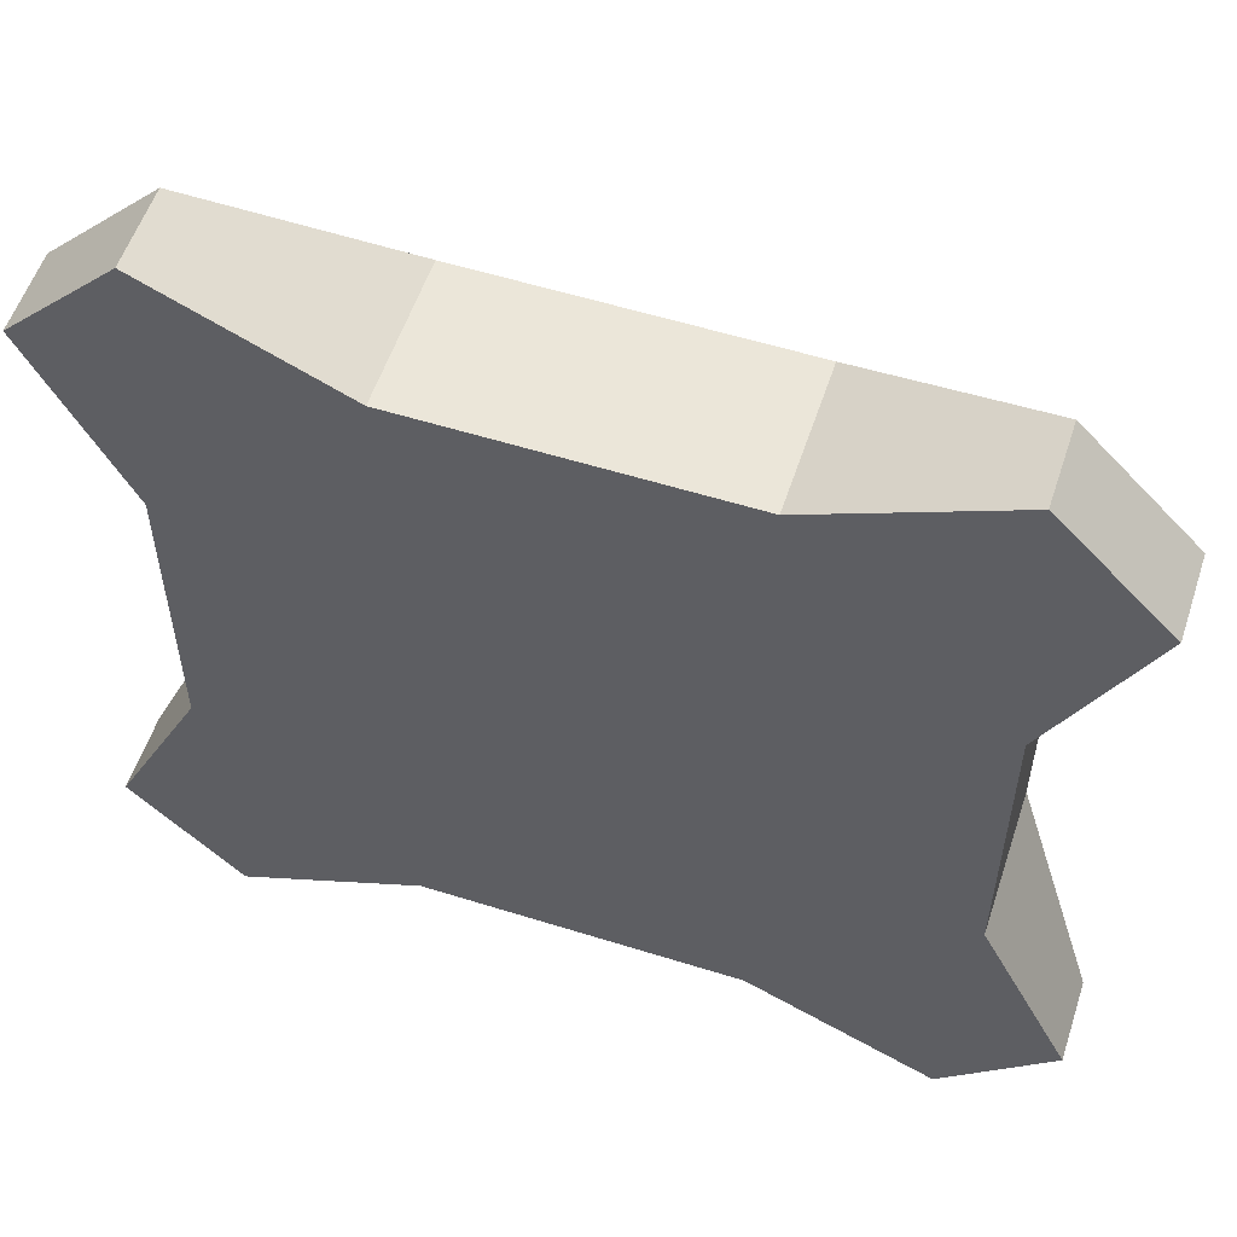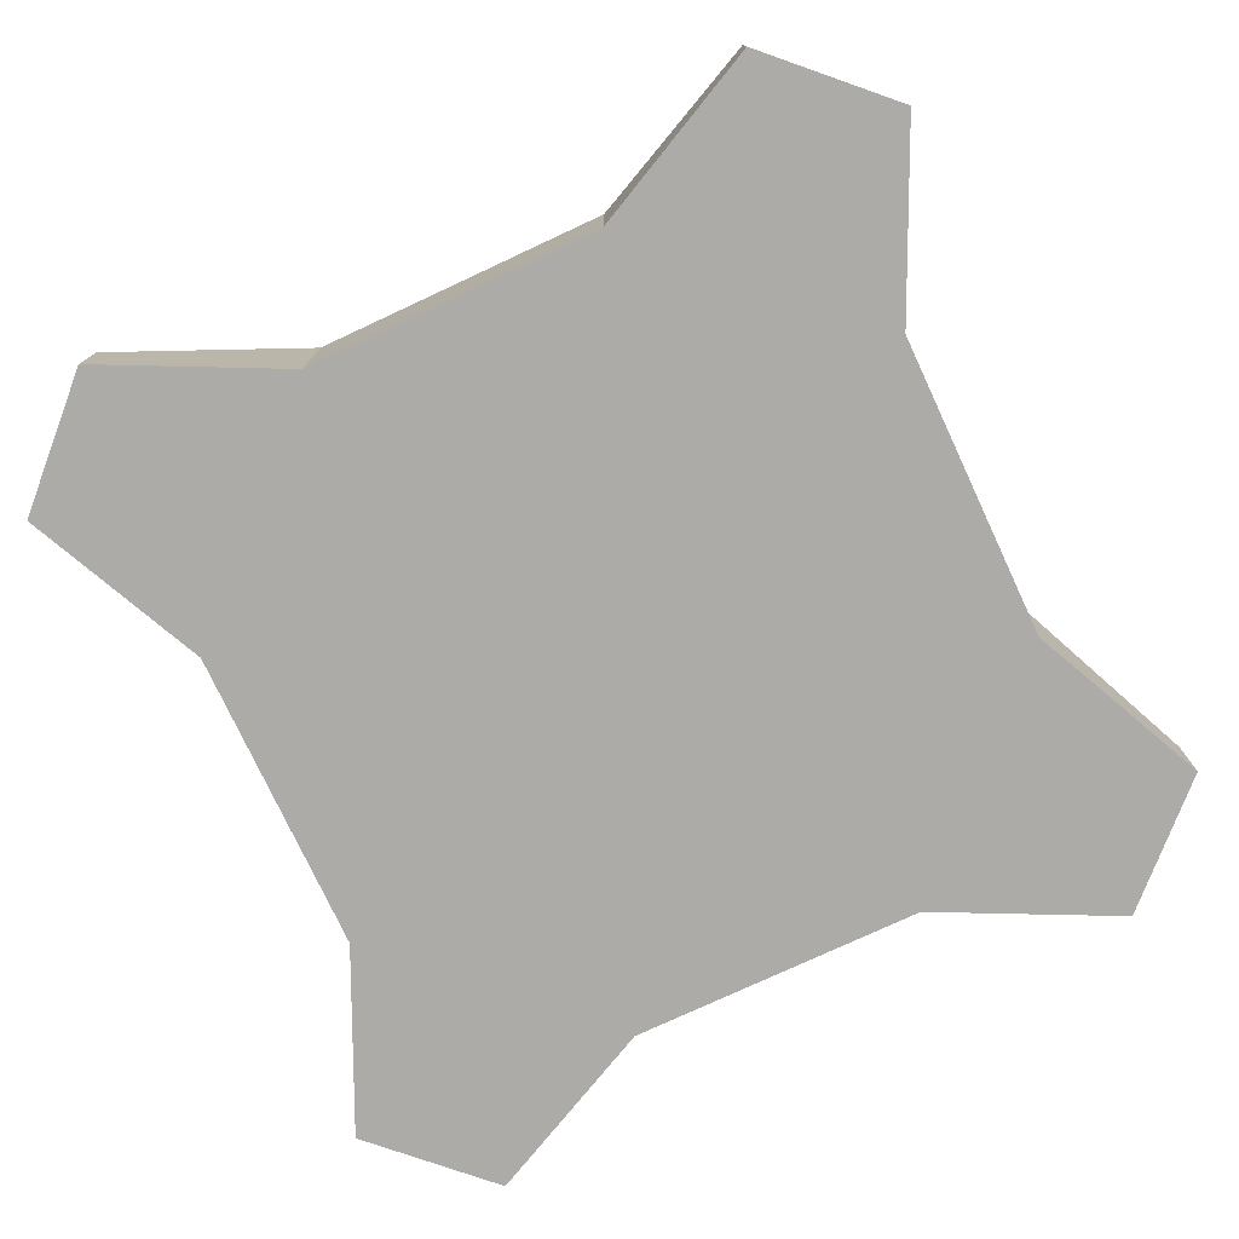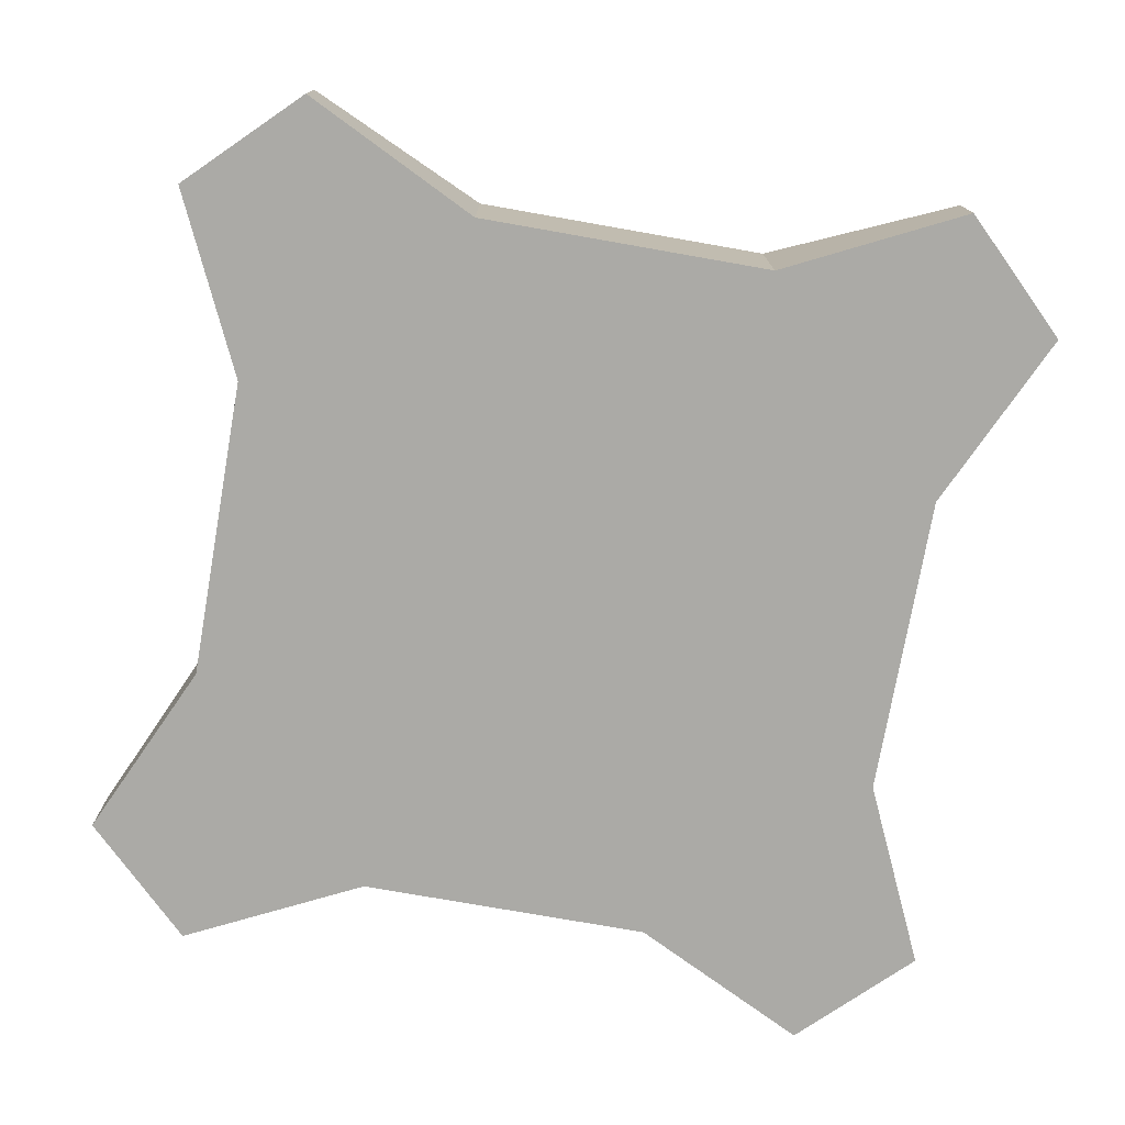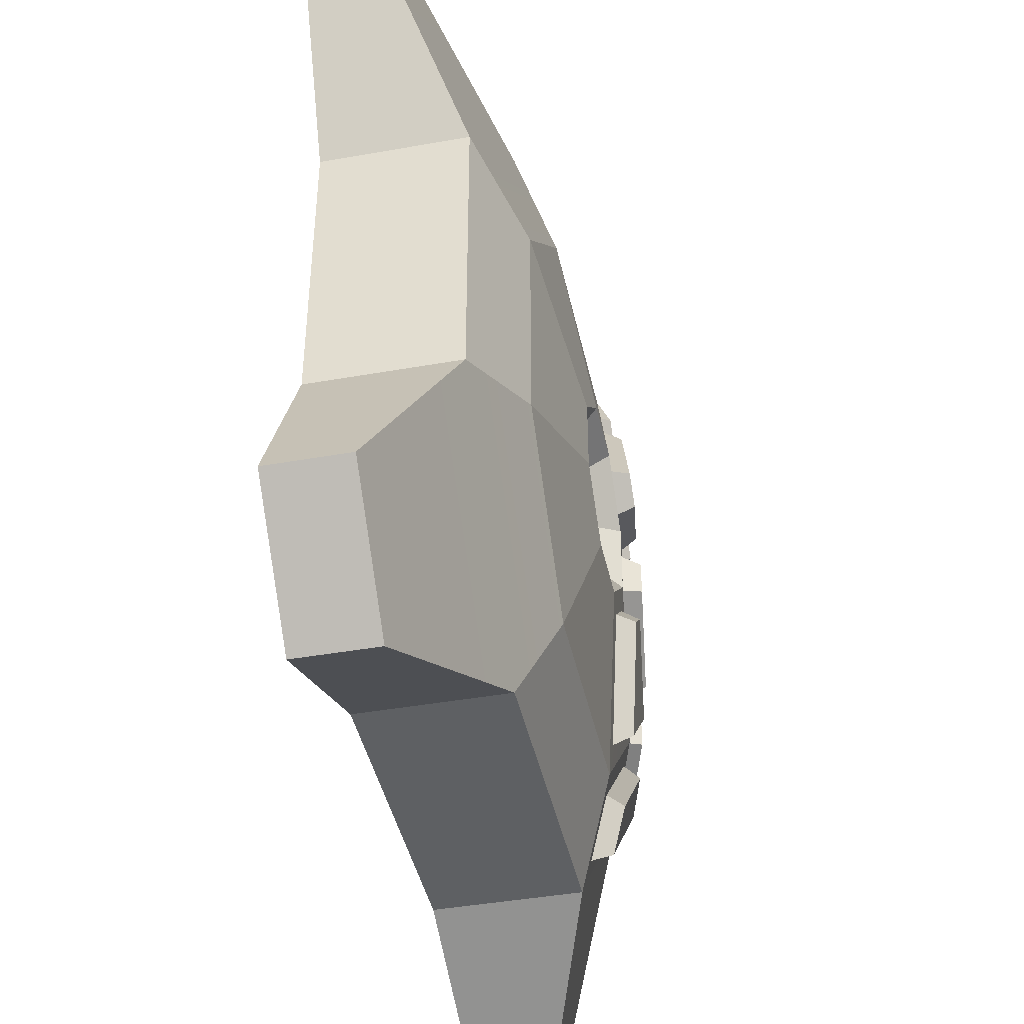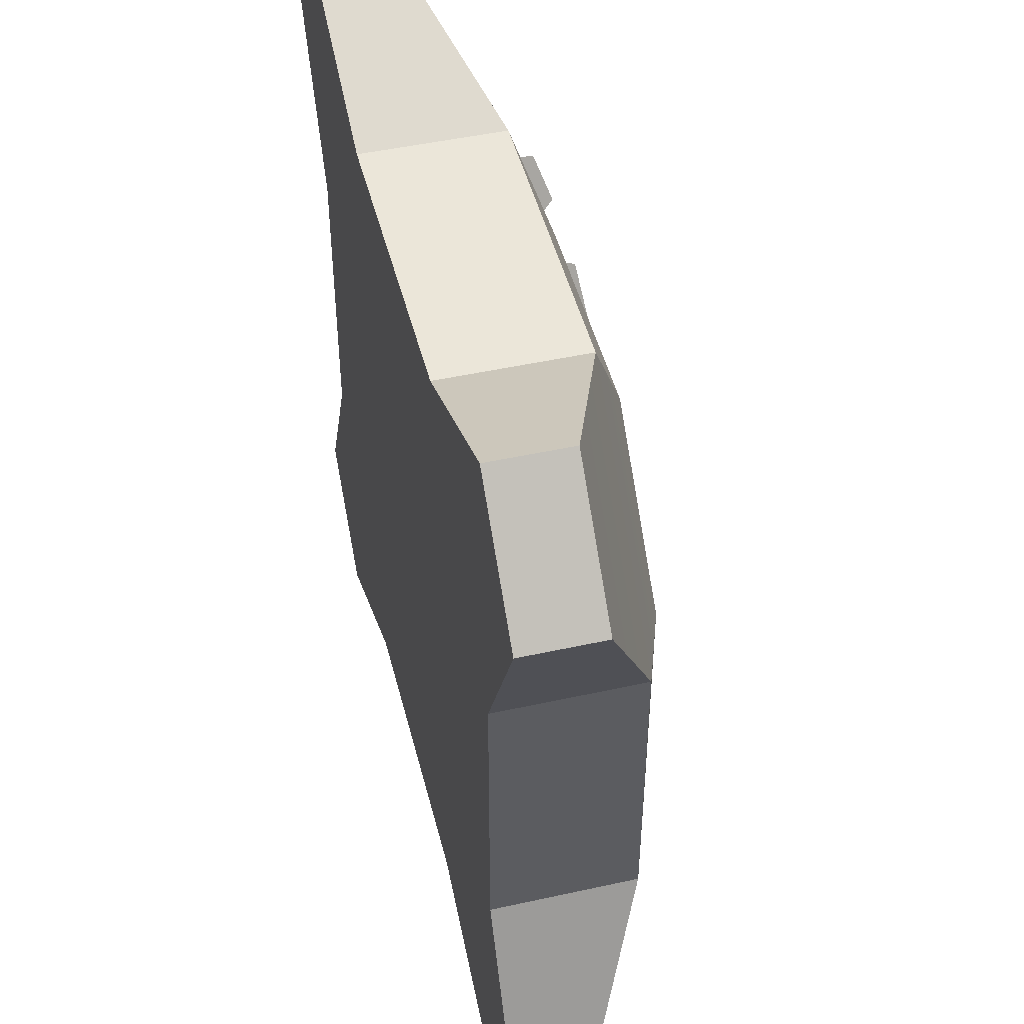
<metadata>
{"format":"obj","ext":"obj","renderer":"f3d","projection":"perspective","resolution":1024,"background":"white","views":[{"elev":56.0,"azim":18.2,"up":"+Z"},{"elev":-76.3,"azim":-65.0,"up":"+Y"},{"elev":-75.8,"azim":80.0,"up":"+Y"},{"elev":-42.6,"azim":102.0,"up":"+Z"},{"elev":47.4,"azim":76.0,"up":"+Z"}]}
</metadata>
<code>
g SM_Prop_Joystick_02
v -0.02392 0.0528 0.009882
v 0 0.02794 0
v -0.009122 0.0528 0.02392
v -0.009122 0.0528 0.02392
v 0 0.02794 0
v 0.009122 0.0528 0.02392
v 0.009122 0.0528 0.02392
v 0 0.02794 0
v 0.02392 0.0528 0.009882
v 0.02392 0.0528 0.009882
v 0 0.02794 0
v 0.02392 0.0528 -0.009882
v 0.02392 0.0528 -0.009882
v 0 0.02794 0
v 0.009122 0.0528 -0.02392
v 0.009122 0.0528 -0.02392
v 0 0.02794 0
v -0.009122 0.0528 -0.02392
v -0.009122 0.0528 -0.02392
v 0 0.02794 0
v -0.02392 0.0528 -0.009882
v -0.02392 0.0528 -0.009882
v 0 0.02794 0
v -0.02392 0.0528 0.009882
v -0.08594 0.04477 0.02738
v -0.08594 0.04477 -0.02738
v -0.07441 0.04881 -0.02307
v -0.07441 0.04881 0.02307
v -0.06808 0.04874 0.039
v -0.03997 0.04874 0.06787
v -0.04428 0.04481 0.07906
v -0.07929 0.04481 0.04319
v -0.07929 0.04481 -0.04319
v -0.04428 0.04481 -0.07906
v -0.03997 0.04874 -0.06787
v -0.06808 0.04874 -0.039
v -0.02969 0.04675 0.06521
v 0.02969 0.04675 0.06521
v 0.03997 0.0374 0.09183
v -0.03997 0.0374 0.09183
v 0.02969 0.04675 0.06521
v 0.06521 0.04675 0.02874
v 0.09183 0.0374 0.03868
v 0.03997 0.0374 0.09183
v 0.06521 0.04675 0.02874
v 0.06521 0.04675 -0.02874
v 0.09183 0.0374 -0.03868
v 0.09183 0.0374 0.03868
v 0.06521 0.04675 -0.02874
v 0.02969 0.04675 -0.06521
v 0.03997 0.0374 -0.09183
v 0.09183 0.0374 -0.03868
v -0.03997 0.0374 -0.09183
v 0.03997 0.0374 -0.09183
v 0.02969 0.04675 -0.06521
v -0.02969 0.04675 -0.06521
v -0.03997 0.0374 0.09183
v 0.03997 0.0374 0.09183
v 0.03997 0 0.09183
v -0.03997 0 0.09183
v -0.03997 0 -0.09183
v 0.03997 0 -0.09183
v 0.03997 0.0374 -0.09183
v -0.03997 0.0374 -0.09183
v 0.09183 0.0374 0.03868
v 0.09183 0.0374 -0.03868
v 0.09183 0 -0.03868
v 0.09183 0 0.03868
v -0.09183 0.0374 -0.03868
v -0.09183 0.0374 0.03868
v -0.09183 0 0.03868
v -0.09183 0 -0.03868
v -0.1148 0 0.08529
v -0.1148 0.02057 0.08529
v -0.08712 0.02057 0.1137
v -0.08712 0 0.1137
v 0.08712 0 0.1137
v 0.08712 0.02057 0.1137
v 0.1148 0.02057 0.08529
v 0.1148 0 0.08529
v -0.1148 0.02057 -0.08529
v -0.1148 0 -0.08529
v -0.08712 0 -0.1137
v -0.08712 0.02057 -0.1137
v 0.08712 0.02057 -0.1137
v 0.08712 0 -0.1137
v 0.1148 0 -0.08529
v 0.1148 0.02057 -0.08529
v -0.05212 0.05279 0.03181
v -0.02593 0.05666 0.01985
v -0.01937 0.05662 0.02607
v -0.03235 0.05283 0.05212
v -0.02969 0.04675 0.06521
v -0.009122 0.0528 0.02392
v 0.009122 0.0528 0.02392
v 0.02969 0.04675 0.06521
v 0.02969 0.04675 0.06521
v 0.009122 0.0528 0.02392
v 0.02392 0.0528 0.009882
v 0.06521 0.04675 0.02874
v 0.06521 0.04675 0.02874
v 0.02392 0.0528 0.009882
v 0.02392 0.0528 -0.009882
v 0.06521 0.04675 -0.02874
v 0.06521 0.04675 -0.02874
v 0.02392 0.0528 -0.009882
v 0.009122 0.0528 -0.02392
v 0.02969 0.04675 -0.06521
v 0.02969 0.04675 -0.06521
v 0.009122 0.0528 -0.02392
v -0.009122 0.0528 -0.02392
v -0.02969 0.04675 -0.06521
v -0.03235 0.05283 -0.05212
v -0.01937 0.05662 -0.02607
v -0.02593 0.05666 -0.01985
v -0.05212 0.05279 -0.03181
v -0.05802 0.05285 -0.01634
v -0.03256 0.05659 -0.004718
v -0.03256 0.05659 0.004718
v -0.05802 0.05285 0.01634
v -0.09183 0 0.03868
v -0.1148 0 0.08529
v -0.08712 0 0.1137
v -0.03997 0 0.09183
v -0.03997 0 0.09183
v -0.08712 0 0.1137
v -0.08712 0.02057 0.1137
v -0.03997 0.0374 0.09183
v -0.03997 0.0374 0.09183
v -0.08712 0.02057 0.1137
v -0.1148 0.02057 0.08529
v -0.09183 0.0374 0.03868
v -0.09183 0.0374 0.03868
v -0.1148 0.02057 0.08529
v -0.1148 0 0.08529
v -0.09183 0 0.03868
v 0.03997 0 0.09183
v 0.08712 0 0.1137
v 0.1148 0 0.08529
v 0.09183 0 0.03868
v 0.09183 0 0.03868
v 0.1148 0 0.08529
v 0.1148 0.02057 0.08529
v 0.09183 0.0374 0.03868
v 0.09183 0.0374 0.03868
v 0.1148 0.02057 0.08529
v 0.08712 0.02057 0.1137
v 0.03997 0.0374 0.09183
v 0.03997 0.0374 0.09183
v 0.08712 0.02057 0.1137
v 0.08712 0 0.1137
v 0.03997 0 0.09183
v -0.09183 0.0374 -0.03868
v -0.1148 0.02057 -0.08529
v -0.08712 0.02057 -0.1137
v -0.03997 0.0374 -0.09183
v -0.03997 0.0374 -0.09183
v -0.08712 0.02057 -0.1137
v -0.08712 0 -0.1137
v -0.03997 0 -0.09183
v -0.03997 0 -0.09183
v -0.08712 0 -0.1137
v -0.1148 0 -0.08529
v -0.09183 0 -0.03868
v -0.09183 0 -0.03868
v -0.1148 0 -0.08529
v -0.1148 0.02057 -0.08529
v -0.09183 0.0374 -0.03868
v 0.03997 0.0374 -0.09183
v 0.08712 0.02057 -0.1137
v 0.1148 0.02057 -0.08529
v 0.09183 0.0374 -0.03868
v 0.09183 0.0374 -0.03868
v 0.1148 0.02057 -0.08529
v 0.1148 0 -0.08529
v 0.09183 0 -0.03868
v 0.09183 0 -0.03868
v 0.1148 0 -0.08529
v 0.08712 0 -0.1137
v 0.03997 0 -0.09183
v 0.03997 0 -0.09183
v 0.08712 0 -0.1137
v 0.08712 0.02057 -0.1137
v 0.03997 0.0374 -0.09183
v -0.02392 0.0528 -0.009882
v -0.01644 0.05195 -0.02516
v -0.009122 0.0528 -0.02392
v -0.02506 0.05198 -0.01699
v -0.06521 0.04675 -0.02874
v -0.05502 0.04757 -0.03067
v -0.02969 0.04675 -0.06521
v -0.03132 0.04759 -0.05503
v -0.009122 0.0528 -0.02392
v -0.01644 0.05195 -0.02516
v -0.08617 0.03939 0.03021
v -0.08594 0.04477 0.02738
v -0.07441 0.04881 0.02307
v -0.07087 0.04476 0.02449
v -0.07087 0.04476 0.02449
v -0.07441 0.04881 0.02307
v -0.07441 0.04881 -0.02307
v -0.07087 0.04476 -0.02449
v -0.07087 0.04476 -0.02449
v -0.07441 0.04881 -0.02307
v -0.08594 0.04477 -0.02738
v -0.08617 0.03939 -0.03021
v -0.08617 0.03939 -0.03021
v -0.08594 0.04477 -0.02738
v -0.08594 0.04477 0.02738
v -0.08617 0.03939 0.03021
v -0.06646 0.04471 0.03555
v -0.06808 0.04874 0.039
v -0.07929 0.04481 0.04319
v -0.08152 0.03943 0.04117
v -0.08152 0.03943 0.04117
v -0.07929 0.04481 0.04319
v -0.04428 0.04481 0.07906
v -0.0423 0.03943 0.08136
v -0.0423 0.03943 0.08136
v -0.04428 0.04481 0.07906
v -0.03997 0.04874 0.06787
v -0.03649 0.04472 0.06632
v -0.03649 0.04472 0.06632
v -0.03997 0.04874 0.06787
v -0.06808 0.04874 0.039
v -0.06646 0.04471 0.03555
v -0.08152 0.03943 -0.04117
v -0.07929 0.04481 -0.04319
v -0.06808 0.04874 -0.039
v -0.06646 0.04471 -0.03555
v -0.06646 0.04471 -0.03555
v -0.06808 0.04874 -0.039
v -0.03997 0.04874 -0.06787
v -0.03649 0.04472 -0.06632
v -0.03649 0.04472 -0.06632
v -0.03997 0.04874 -0.06787
v -0.04428 0.04481 -0.07906
v -0.0423 0.03943 -0.08136
v -0.0423 0.03943 -0.08136
v -0.04428 0.04481 -0.07906
v -0.07929 0.04481 -0.04319
v -0.08152 0.03943 -0.04117
v -0.05502 0.04757 0.03067
v -0.05212 0.05279 0.03181
v -0.03235 0.05283 0.05212
v -0.03132 0.04759 0.05503
v -0.03132 0.04759 0.05503
v -0.03235 0.05283 0.05212
v -0.01937 0.05662 0.02607
v -0.01644 0.05195 0.02516
v -0.01644 0.05195 0.02516
v -0.01937 0.05662 0.02607
v -0.02593 0.05666 0.01985
v -0.02506 0.05198 0.01699
v -0.02506 0.05198 0.01699
v -0.02593 0.05666 0.01985
v -0.05212 0.05279 0.03181
v -0.05502 0.04757 0.03067
v -0.03132 0.04759 -0.05503
v -0.03235 0.05283 -0.05212
v -0.05212 0.05279 -0.03181
v -0.05502 0.04757 -0.03067
v -0.05502 0.04757 -0.03067
v -0.05212 0.05279 -0.03181
v -0.02593 0.05666 -0.01985
v -0.02506 0.05198 -0.01699
v -0.02506 0.05198 -0.01699
v -0.02593 0.05666 -0.01985
v -0.01937 0.05662 -0.02607
v -0.01644 0.05195 -0.02516
v -0.01644 0.05195 -0.02516
v -0.01937 0.05662 -0.02607
v -0.03235 0.05283 -0.05212
v -0.03132 0.04759 -0.05503
v -0.05927 0.04762 -0.01944
v -0.05802 0.05285 -0.01634
v -0.05802 0.05285 0.01634
v -0.05927 0.04762 0.01944
v -0.05927 0.04762 0.01944
v -0.05802 0.05285 0.01634
v -0.03256 0.05659 0.004718
v -0.02985 0.05193 0.006009
v -0.02985 0.05193 0.006009
v -0.03256 0.05659 0.004718
v -0.03256 0.05659 -0.004718
v -0.02985 0.05193 -0.006009
v -0.02985 0.05193 -0.006009
v -0.03256 0.05659 -0.004718
v -0.05802 0.05285 -0.01634
v -0.05927 0.04762 -0.01944
v -0.09183 0 -0.03868
v 0 0 3.576e-09
v -0.03997 0 -0.09183
v -0.09183 0 0.03868
v 0.03997 0 -0.09183
v -0.03997 0 0.09183
v 0.09183 0 -0.03868
v 0.03997 0 0.09183
v 0.09183 0 0.03868
v -0.009122 0.0528 0.02392
v -0.02506 0.05198 0.01699
v -0.02392 0.0528 0.009882
v -0.01644 0.05195 0.02516
v -0.05502 0.04757 0.03067
v -0.02969 0.04675 0.06521
v -0.06521 0.04675 0.02874
v -0.03132 0.04759 0.05503
v -0.09183 0.0374 0.03868
v -0.07087 0.04476 0.02449
v -0.06521 0.04675 0.02874
v -0.08617 0.03939 0.03021
v -0.07087 0.04476 -0.02449
v -0.09183 0.0374 -0.03868
v -0.06521 0.04675 -0.02874
v -0.08617 0.03939 -0.03021
v -0.06521 0.04675 0.02874
v -0.06646 0.04471 0.03555
v -0.08152 0.03943 0.04117
v -0.09183 0.0374 0.03868
v -0.02969 0.04675 0.06521
v -0.0423 0.03943 0.08136
v -0.03649 0.04472 0.06632
v -0.03997 0.0374 0.09183
v -0.09183 0.0374 -0.03868
v -0.08152 0.03943 -0.04117
v -0.06646 0.04471 -0.03555
v -0.06521 0.04675 -0.02874
v -0.03997 0.0374 -0.09183
v -0.03649 0.04472 -0.06632
v -0.0423 0.03943 -0.08136
v -0.02969 0.04675 -0.06521
v -0.06521 0.04675 -0.02874
v -0.05927 0.04762 -0.01944
v -0.05927 0.04762 0.01944
v -0.06521 0.04675 0.02874
v -0.02392 0.0528 -0.009882
v -0.02985 0.05193 0.006009
v -0.02985 0.05193 -0.006009
v -0.02392 0.0528 0.009882
g SM_Prop_Joystick_02_0
f 3 2 1
f 6 5 4
f 9 8 7
f 12 11 10
f 15 14 13
f 18 17 16
f 21 20 19
f 24 23 22
f 27 26 25
f 28 27 25
f 31 30 29
f 32 31 29
f 35 34 33
f 36 35 33
f 39 38 37
f 40 39 37
f 43 42 41
f 44 43 41
f 47 46 45
f 48 47 45
f 51 50 49
f 52 51 49
f 55 54 53
f 56 55 53
f 59 58 57
f 60 59 57
f 63 62 61
f 64 63 61
f 67 66 65
f 68 67 65
f 71 70 69
f 72 71 69
f 75 74 73
f 76 75 73
f 79 78 77
f 80 79 77
f 83 82 81
f 84 83 81
f 87 86 85
f 88 87 85
f 91 90 89
f 92 91 89
f 95 94 93
f 96 95 93
f 99 98 97
f 100 99 97
f 103 102 101
f 104 103 101
f 107 106 105
f 108 107 105
f 111 110 109
f 112 111 109
f 115 114 113
f 116 115 113
f 119 118 117
f 120 119 117
f 123 122 121
f 124 123 121
f 127 126 125
f 128 127 125
f 131 130 129
f 132 131 129
f 135 134 133
f 136 135 133
f 139 138 137
f 140 139 137
f 143 142 141
f 144 143 141
f 147 146 145
f 148 147 145
f 151 150 149
f 152 151 149
f 155 154 153
f 156 155 153
f 159 158 157
f 160 159 157
f 163 162 161
f 164 163 161
f 167 166 165
f 168 167 165
f 171 170 169
f 172 171 169
f 175 174 173
f 176 175 173
f 179 178 177
f 180 179 177
f 183 182 181
f 184 183 181
f 187 186 185
f 186 188 185
f 185 188 189
f 188 190 189
f 189 190 191
f 190 192 191
f 191 192 193
f 192 194 193
f 197 196 195
f 198 197 195
f 201 200 199
f 202 201 199
f 205 204 203
f 206 205 203
f 209 208 207
f 210 209 207
f 213 212 211
f 214 213 211
f 217 216 215
f 218 217 215
f 221 220 219
f 222 221 219
f 225 224 223
f 226 225 223
f 229 228 227
f 230 229 227
f 233 232 231
f 234 233 231
f 237 236 235
f 238 237 235
f 241 240 239
f 242 241 239
f 245 244 243
f 246 245 243
f 249 248 247
f 250 249 247
f 253 252 251
f 254 253 251
f 257 256 255
f 258 257 255
f 261 260 259
f 262 261 259
f 265 264 263
f 266 265 263
f 269 268 267
f 270 269 267
f 273 272 271
f 274 273 271
f 277 276 275
f 278 277 275
f 281 280 279
f 282 281 279
f 285 284 283
f 286 285 283
f 289 288 287
f 290 289 287
f 293 292 291
f 291 292 294
f 295 292 293
f 294 292 296
f 297 292 295
f 296 292 298
f 299 292 297
f 298 292 299
f 302 301 300
f 301 303 300
f 304 301 302
f 300 303 305
f 306 304 302
f 303 307 305
f 307 304 306
f 305 307 306
f 310 309 308
f 309 311 308
f 312 309 310
f 308 311 313
f 314 312 310
f 311 315 313
f 315 312 314
f 313 315 314
f 318 317 316
f 319 318 316
f 316 317 320
f 321 318 319
f 317 322 320
f 323 321 319
f 320 322 323
f 322 321 323
f 326 325 324
f 327 326 324
f 324 325 328
f 329 326 327
f 325 330 328
f 331 329 327
f 328 330 331
f 330 329 331
f 334 333 332
f 335 334 332
f 332 333 336
f 337 334 335
f 333 338 336
f 339 337 335
f 336 338 339
f 338 337 339

</code>
